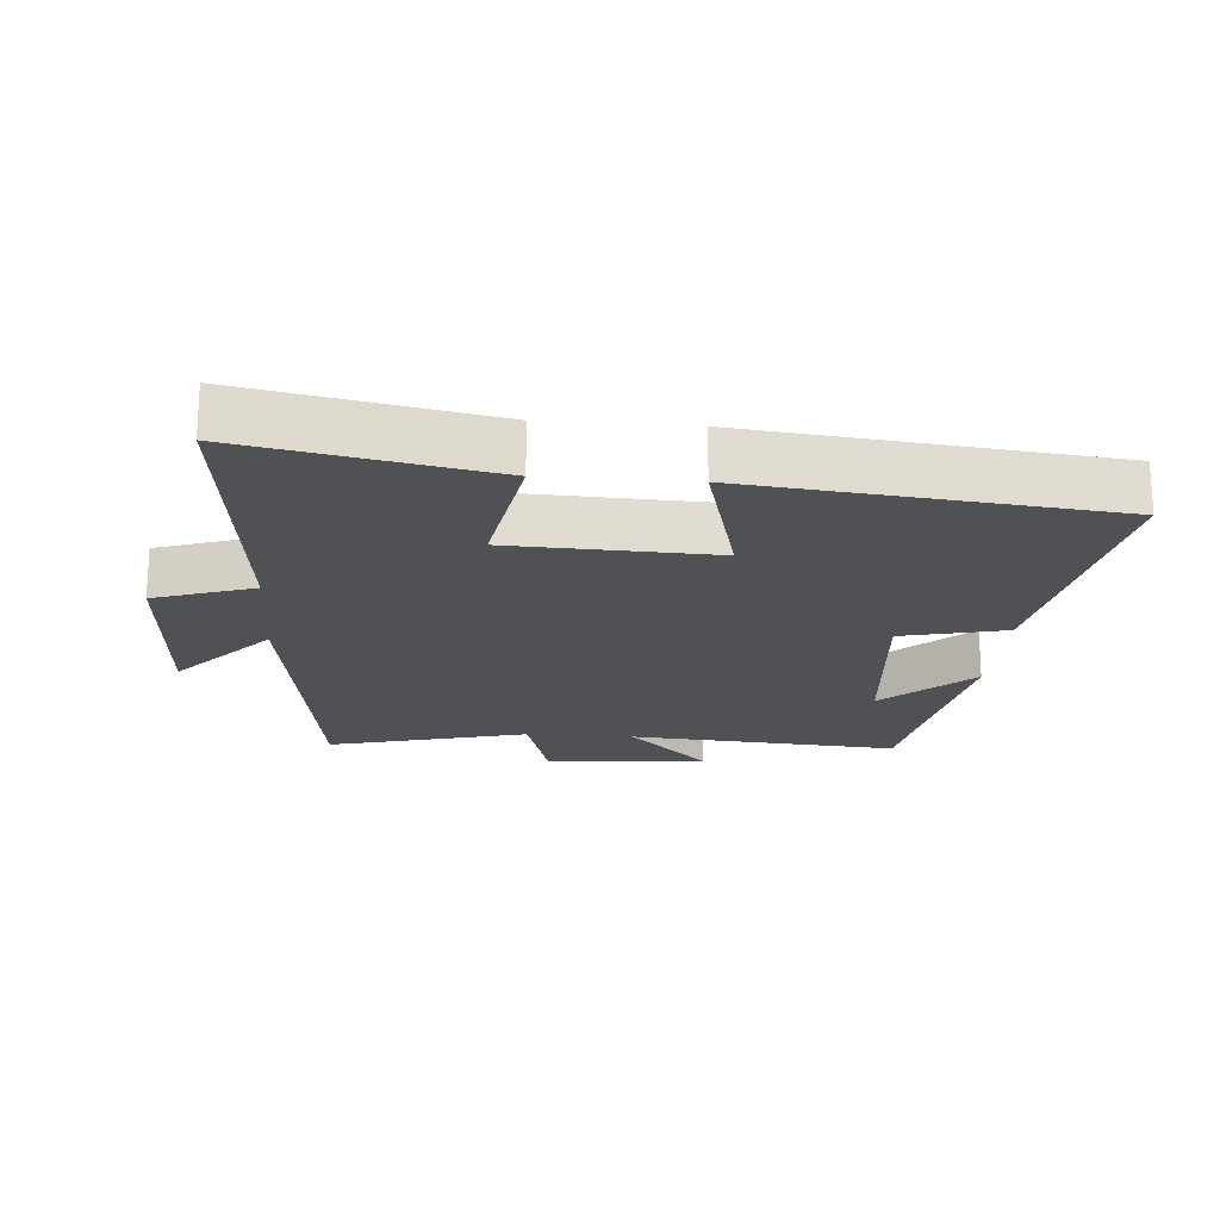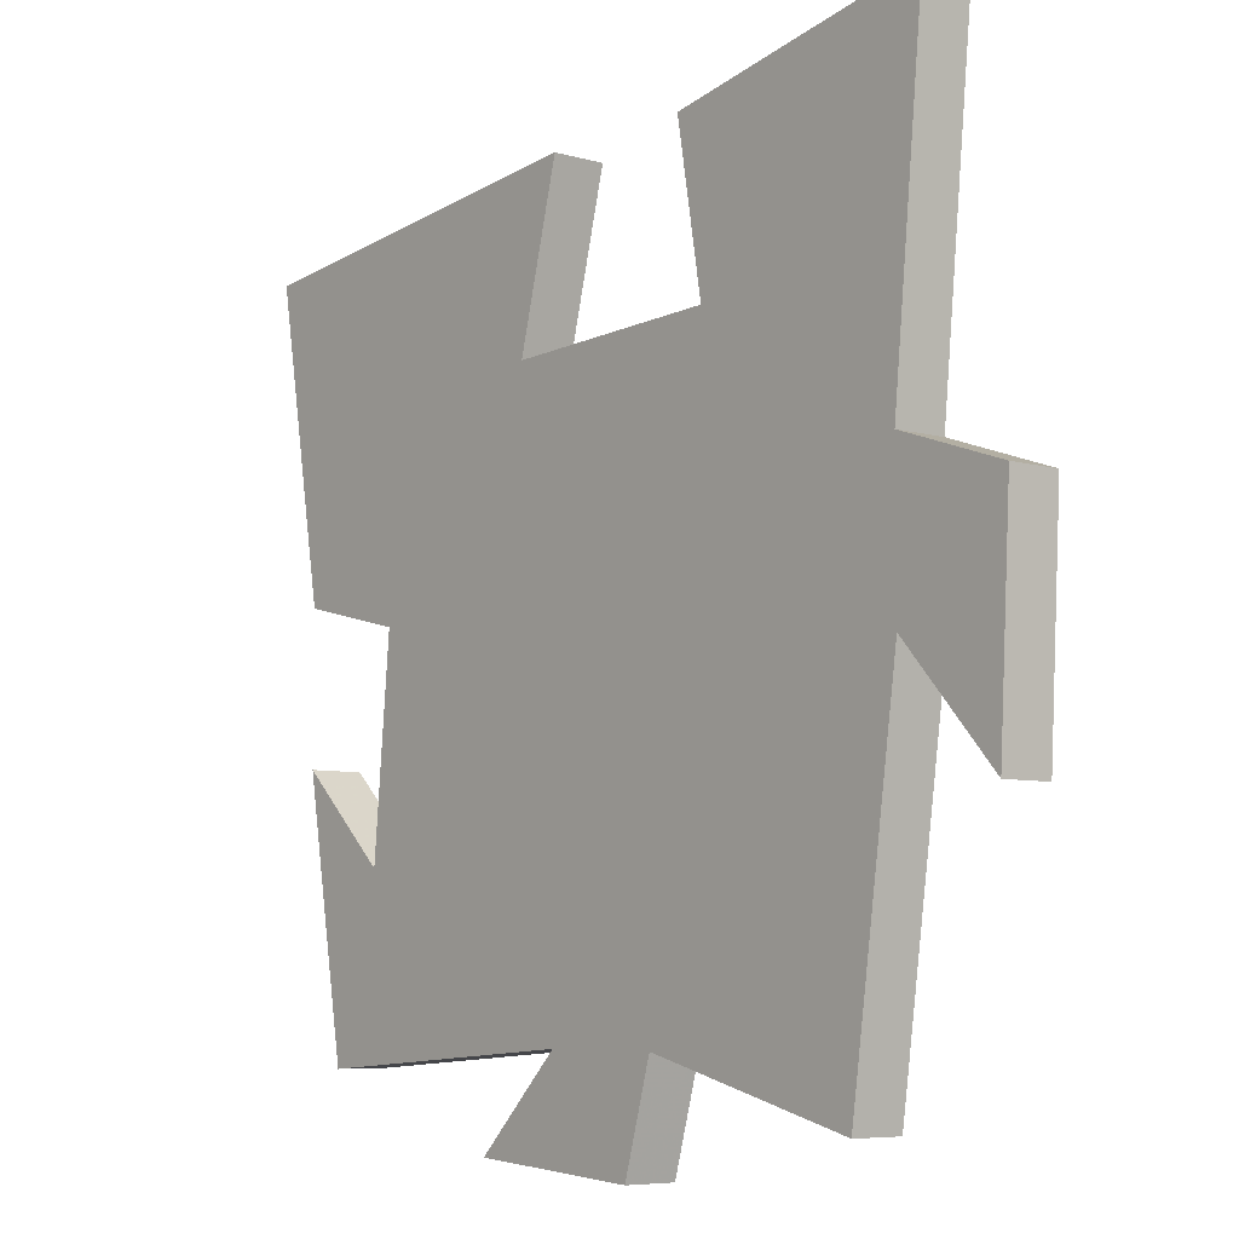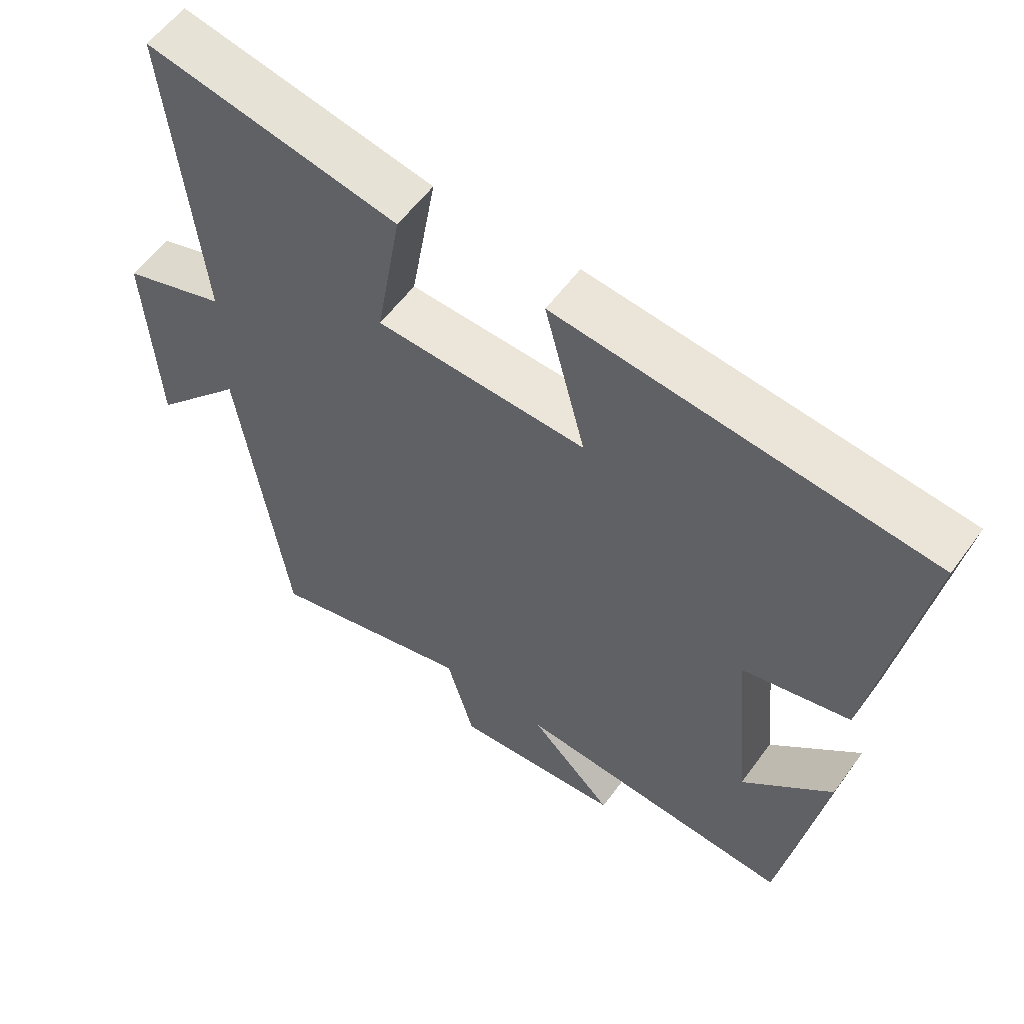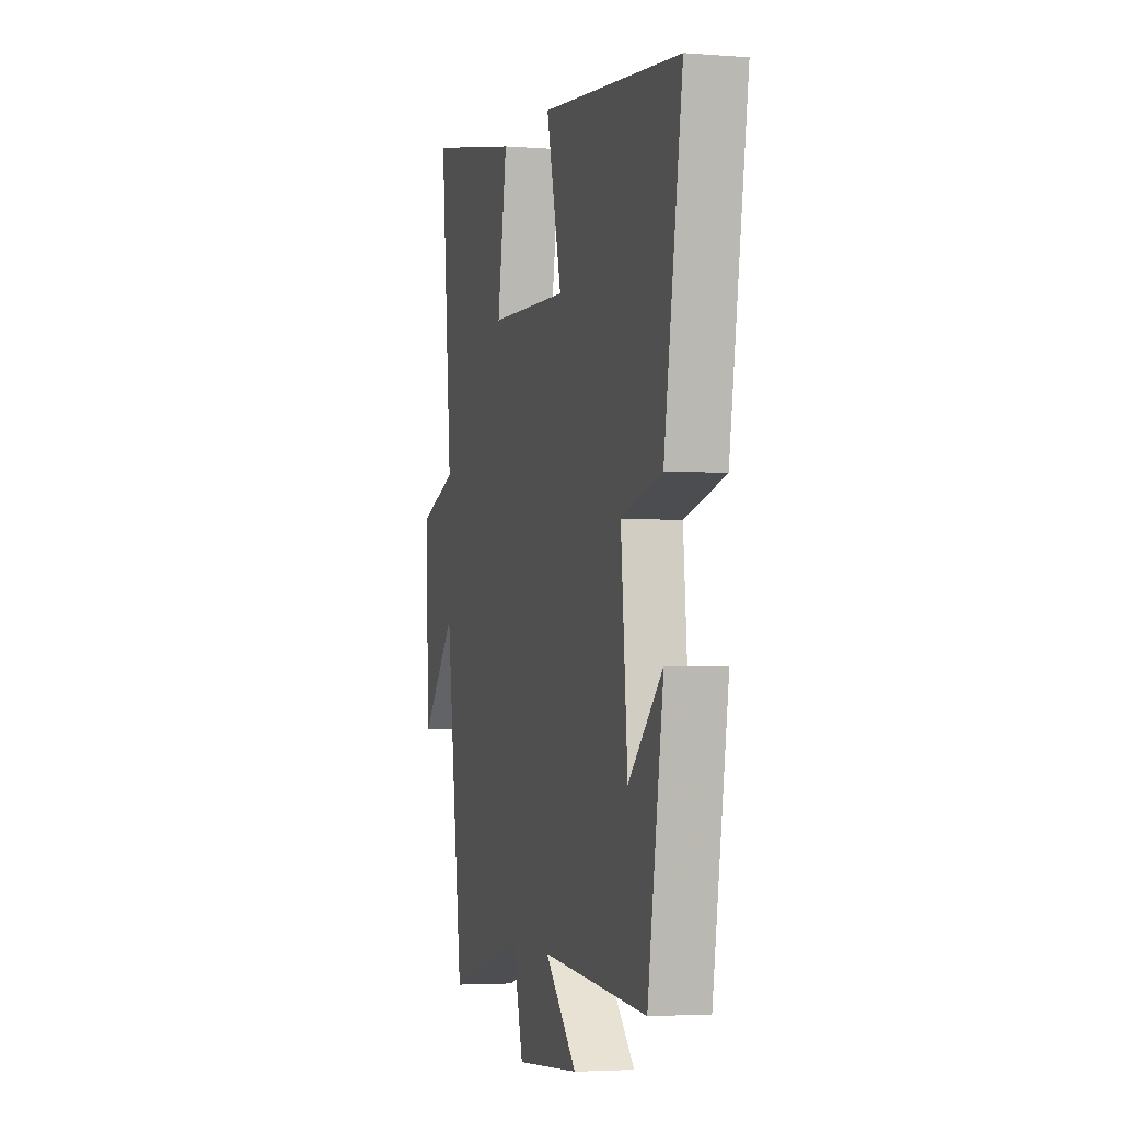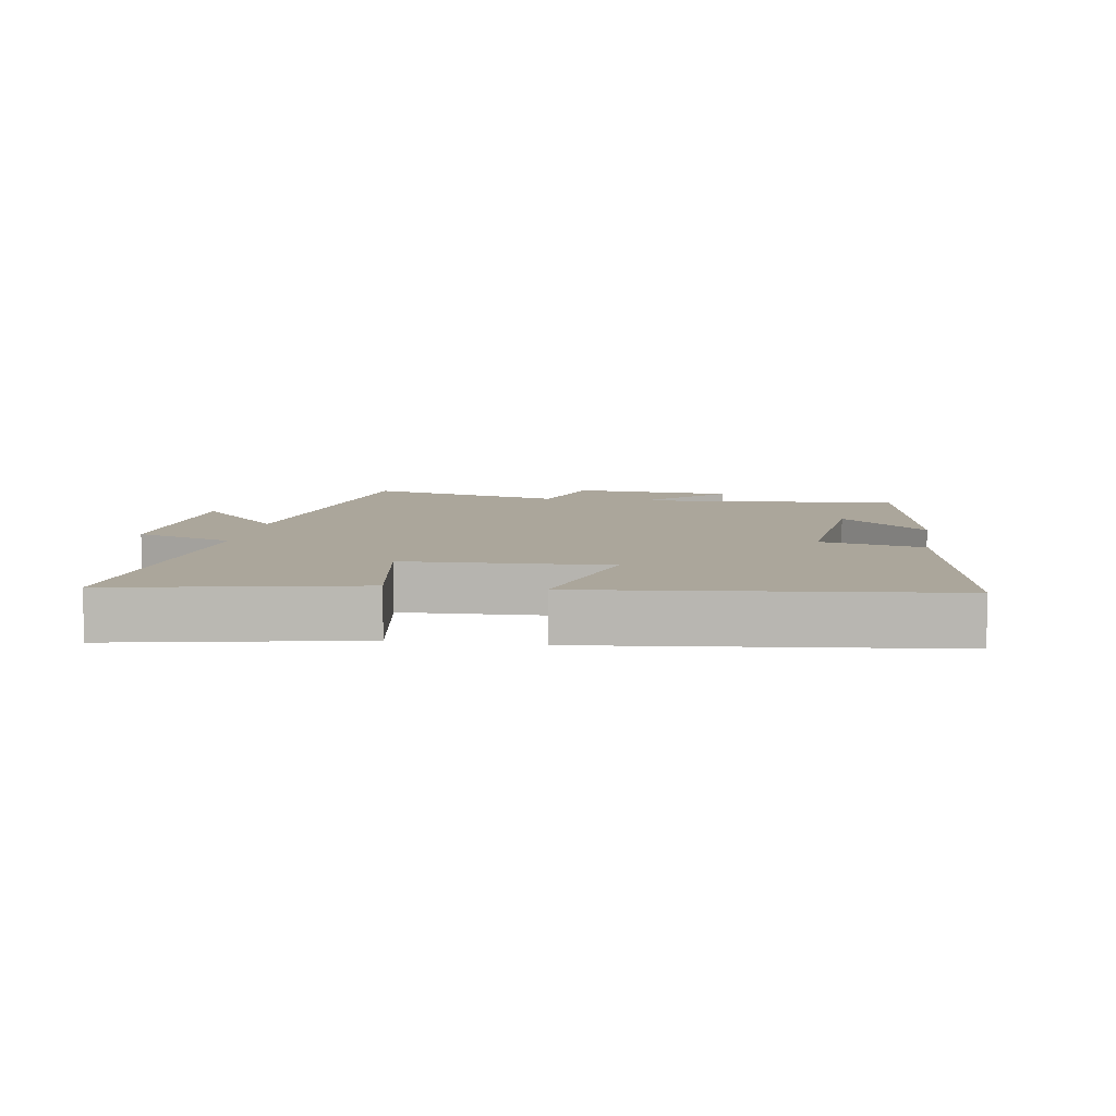
<metadata>
{"format":"obj","ext":"obj","renderer":"f3d","projection":"perspective","resolution":1024,"background":"white","views":[{"elev":-20.0,"azim":-4.5,"up":"+Y"},{"elev":-6.7,"azim":-130.0,"up":"+Z"},{"elev":57.2,"azim":35.7,"up":"+Z"},{"elev":-3.4,"azim":75.1,"up":"+Z"},{"elev":7.9,"azim":9.0,"up":"+Y"}]}
</metadata>
<code>
v -0.431 0.07 -0.578
v -0.5 0.07 -0.09
v -0.634 0.07 -0.239
v -0.65 0.07 0.059
v -0.5 0.07 0.11
v -0.545 0.07 0.573
v -0.178 0.07 0.5
v -0.215 0.07 0.283
v 0.091 0.07 0.271
v 0.032 0.07 0.5
v 0.571 0.07 0.441
v 0.5 0.07 0.026
v 0.343 0.07 -0.011
v 0.369 0.07 -0.295
v 0.5 0.07 -0.172
v 0.439 0.07 -0.531
v 0.032 0.07 -0.5
v 0.154 0.07 -0.622
v -0.09 0.07 -0.64
v -0.13 0.07 -0.5
v -0.431 0 -0.578
v -0.5 0 -0.09
v -0.634 0 -0.239
v -0.65 0 0.059
v -0.5 0 0.11
v -0.545 0 0.573
v -0.178 0 0.5
v -0.215 0 0.283
v 0.091 0 0.271
v 0.032 0 0.5
v 0.571 0 0.441
v 0.5 0 0.026
v 0.343 0 -0.011
v 0.369 0 -0.295
v 0.5 0 -0.172
v 0.439 0 -0.531
v 0.032 0 -0.5
v 0.154 0 -0.622
v -0.09 0 -0.64
v -0.13 0 -0.5
f 17 18 19 20
f 14 15 16
f 14 16 17
f 13 14 17 20
f 9 10 11 12
f 8 9 12 13
f 5 6 7 8
f 5 8 13 20
f 2 3 4 5
f 1 2 5 20
f 40 39 38 37
f 36 35 34
f 37 36 34
f 40 37 34 33
f 32 31 30 29
f 33 32 29 28
f 28 27 26 25
f 40 33 28 25
f 25 24 23 22
f 40 25 22 21
f 1 21 22 2
f 2 22 23 3
f 3 23 24 4
f 4 24 25 5
f 5 25 26 6
f 6 26 27 7
f 7 27 28 8
f 8 28 29 9
f 9 29 30 10
f 10 30 31 11
f 11 31 32 12
f 12 32 33 13
f 13 33 34 14
f 14 34 35 15
f 15 35 36 16
f 16 36 37 17
f 17 37 38 18
f 18 38 39 19
f 19 39 40 20
f 20 40 21 1

</code>
